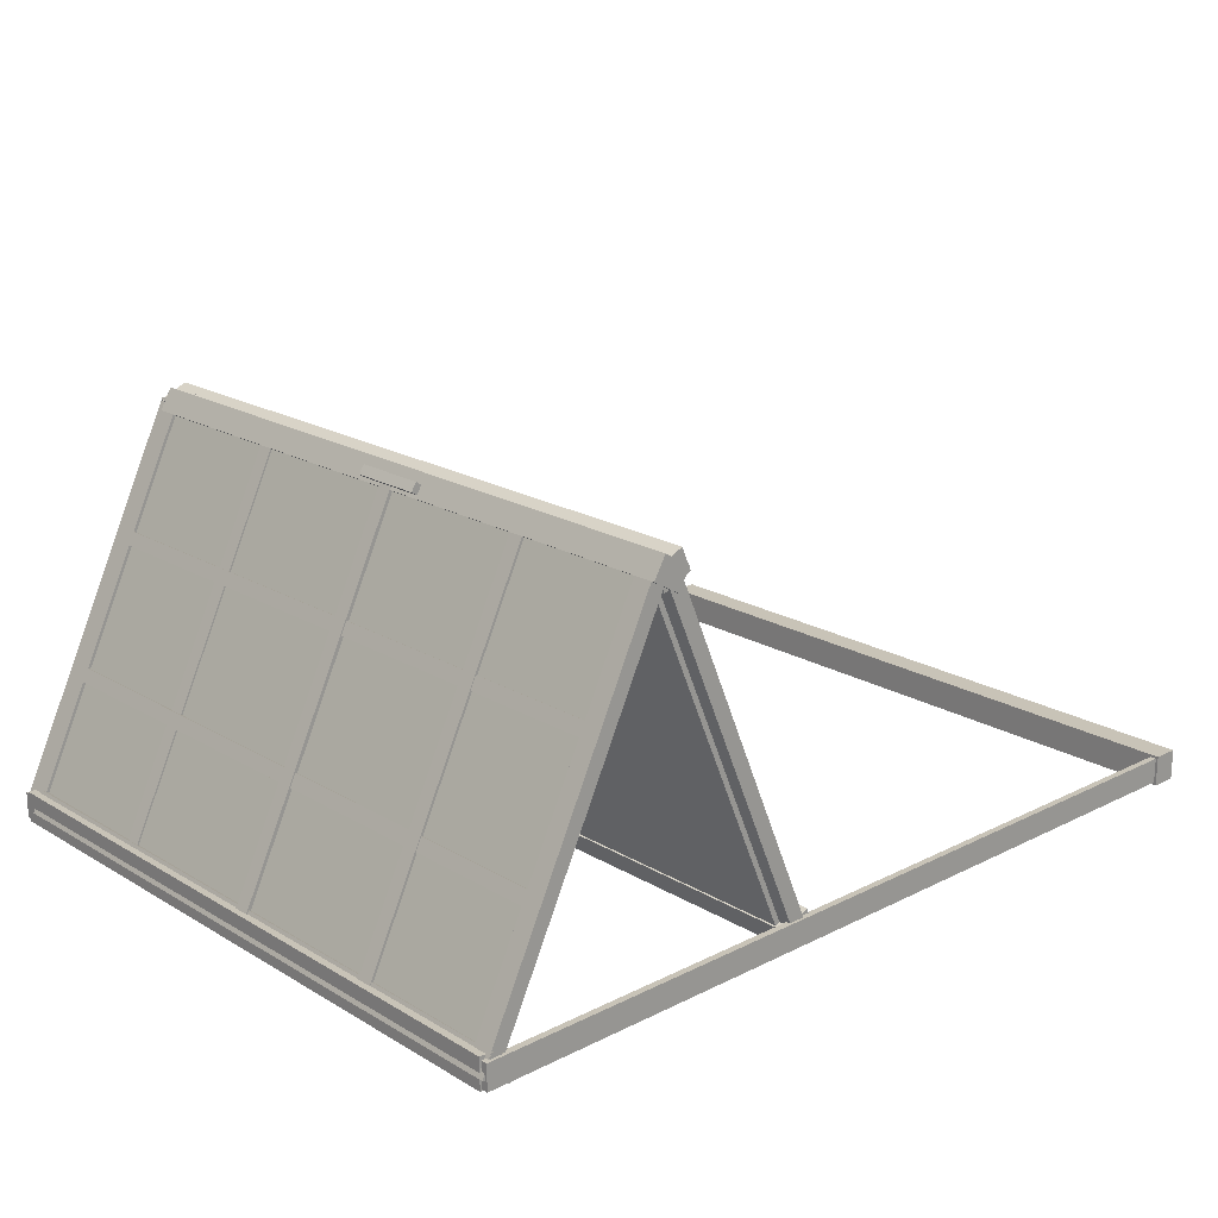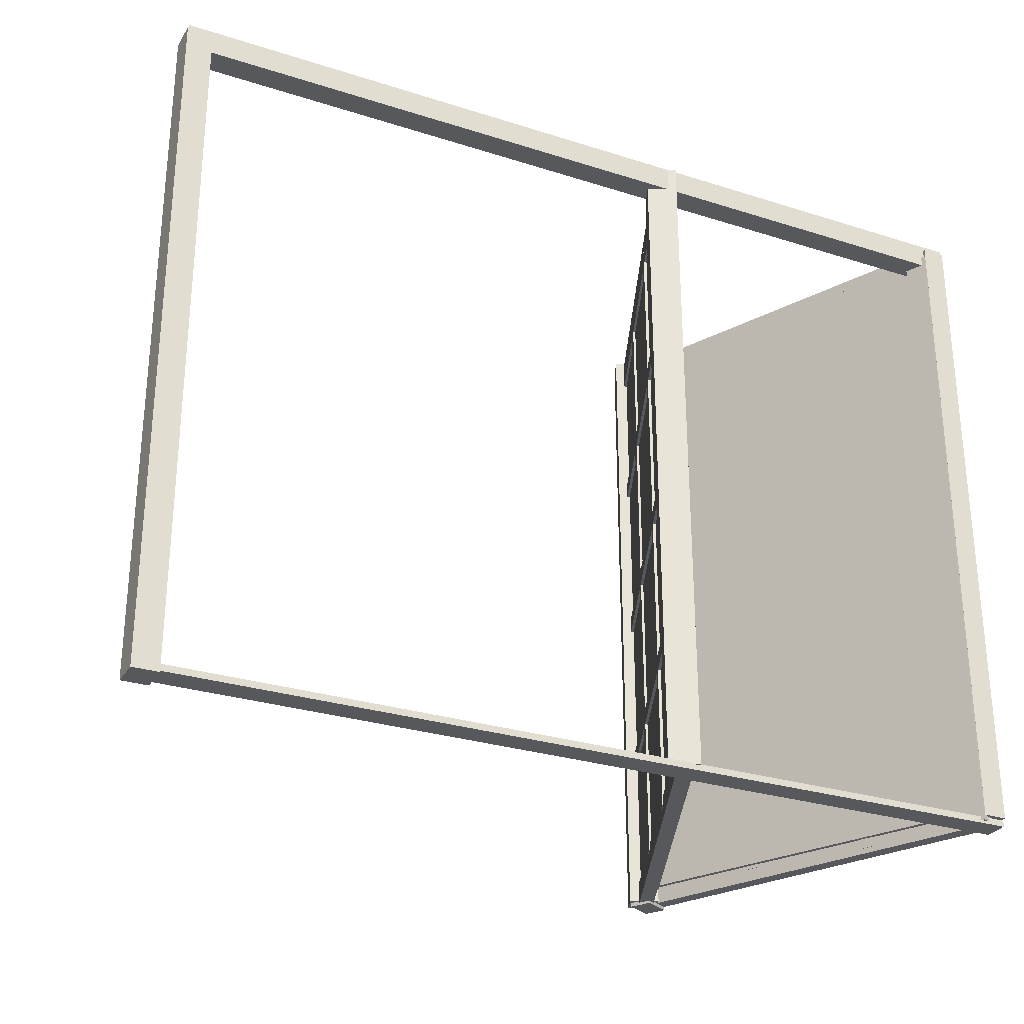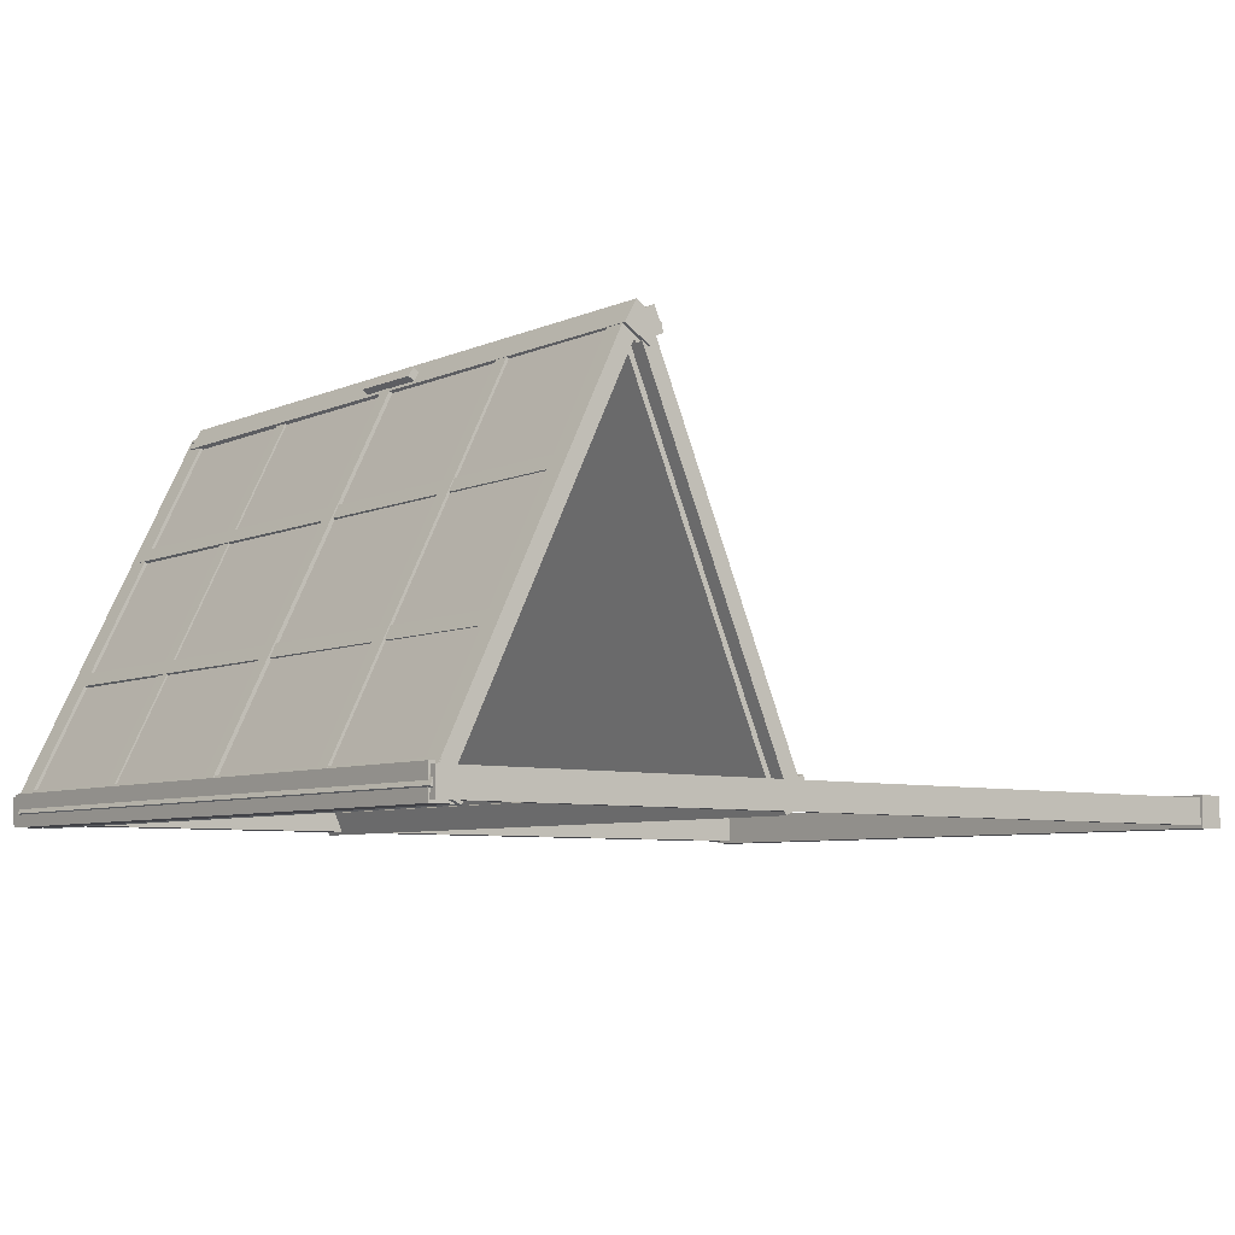
<metadata>
{"format":"obj","ext":"obj","renderer":"f3d","projection":"perspective","resolution":1024,"background":"white","views":[{"elev":19.8,"azim":-42.7,"up":"+Z"},{"elev":-28.3,"azim":154.3,"up":"+Y"},{"elev":-6.8,"azim":-38.9,"up":"+Z"}]}
</metadata>
<code>
g Cube_1
v -1.594 1.808 0.0655
v 2.951 1.808 0.0655
v 2.951 1.808 -0.0655
v -1.594 1.808 -0.0655
v -1.594 1.939 0.0655
v 2.951 1.939 0.0655
v 2.951 1.939 -0.0655
v -1.594 1.939 -0.0655
v 0.6782 1.873 0.0655
v 2.951 1.873 0
v 0.6782 1.873 -0.0655
v -1.594 1.873 0
v 0.6782 1.808 0
v 0.6782 1.939 0
f 2 1 13
f 3 2 13
f 4 3 13
f 1 4 13
f 2 3 10
f 3 7 10
f 7 6 10
f 6 2 10
f 1 2 9
f 2 6 9
f 6 5 9
f 5 1 9
f 4 1 12
f 1 5 12
f 5 8 12
f 8 4 12
f 5 6 14
f 6 7 14
f 7 8 14
f 8 5 14
f 3 4 11
f 4 8 11
f 8 7 11
f 7 3 11
g Cube_1_1
v -1.594 -1.573 0.0655
v 2.951 -1.573 0.0655
v 2.951 -1.573 -0.0655
v -1.594 -1.573 -0.0655
v -1.594 -1.54 0.0655
v 2.951 -1.54 0.0655
v 2.951 -1.54 -0.0655
v -1.594 -1.54 -0.0655
v 0.6782 -1.556 0.0655
v 2.951 -1.556 0
v 0.6782 -1.556 -0.0655
v -1.594 -1.556 0
v 0.6782 -1.573 0
v 0.6782 -1.54 0
f 16 15 27
f 17 16 27
f 18 17 27
f 15 18 27
f 16 17 24
f 17 21 24
f 21 20 24
f 20 16 24
f 15 16 23
f 16 20 23
f 20 19 23
f 19 15 23
f 18 15 26
f 15 19 26
f 19 22 26
f 22 18 26
f 19 20 28
f 20 21 28
f 21 22 28
f 22 19 28
f 17 18 25
f 18 22 25
f 22 21 25
f 21 17 25
g Cube_2
v -1.597 -1.532 0.0786
v -1.476 -1.532 0.0786
v -1.476 -1.532 -0.0786
v -1.597 -1.532 -0.0786
v -1.597 1.913 0.0786
v -1.476 1.913 0.0786
v -1.476 1.913 -0.0786
v -1.597 1.913 -0.0786
v -1.537 0.1907 0.0786
v -1.476 0.1907 0
v -1.537 0.1907 -0.0786
v -1.597 0.1907 0
v -1.537 -1.532 0
v -1.537 1.913 0
f 30 29 41
f 31 30 41
f 32 31 41
f 29 32 41
f 30 31 38
f 31 35 38
f 35 34 38
f 34 30 38
f 29 30 37
f 30 34 37
f 34 33 37
f 33 29 37
f 32 29 40
f 29 33 40
f 33 36 40
f 36 32 40
f 33 34 42
f 34 35 42
f 35 36 42
f 36 33 42
f 31 32 39
f 32 36 39
f 36 35 39
f 35 31 39
g Cube_2_1
v 2.83 -1.585 0.0786
v 2.961 -1.585 0.0786
v 2.961 -1.585 -0.0786
v 2.83 -1.585 -0.0786
v 2.83 1.913 0.0786
v 2.961 1.913 0.0786
v 2.961 1.913 -0.0786
v 2.83 1.913 -0.0786
v 2.895 0.1638 0.0786
v 2.961 0.1638 0
v 2.895 0.1638 -0.0786
v 2.83 0.1638 0
v 2.895 -1.585 0
v 2.895 1.913 0
f 44 43 55
f 45 44 55
f 46 45 55
f 43 46 55
f 44 45 52
f 45 49 52
f 49 48 52
f 48 44 52
f 43 44 51
f 44 48 51
f 48 47 51
f 47 43 51
f 46 43 54
f 43 47 54
f 47 50 54
f 50 46 54
f 47 48 56
f 48 49 56
f 49 50 56
f 50 47 56
f 45 46 53
f 46 50 53
f 50 49 53
f 49 45 53
g Cube_2_2
v -0.7048 -1.573 1.846
v -0.6443 -1.573 1.95
v -0.5082 -1.573 1.872
v -0.5687 -1.573 1.767
v -0.7048 1.912 1.846
v -0.6443 1.912 1.95
v -0.5082 1.912 1.872
v -0.5687 1.912 1.767
v -0.6746 0.1693 1.898
v -0.5763 0.1693 1.911
v -0.5384 0.1693 1.819
v -0.6367 0.1693 1.806
v -0.6065 -1.573 1.859
v -0.6065 1.912 1.859
f 58 57 69
f 59 58 69
f 60 59 69
f 57 60 69
f 58 59 66
f 59 63 66
f 63 62 66
f 62 58 66
f 57 58 65
f 58 62 65
f 62 61 65
f 61 57 65
f 60 57 68
f 57 61 68
f 61 64 68
f 64 60 68
f 61 62 70
f 62 63 70
f 63 64 70
f 64 61 70
f 59 60 67
f 60 64 67
f 64 63 67
f 63 59 67
g Cube_2_3
v -0.5337 -1.553 1.948
v -0.4855 -1.553 1.838
v -0.6297 -1.553 1.775
v -0.6779 -1.553 1.886
v -0.5337 1.952 1.948
v -0.4855 1.952 1.838
v -0.6297 1.952 1.775
v -0.6779 1.952 1.886
v -0.5096 0.1998 1.893
v -0.5576 0.1998 1.806
v -0.6538 0.1998 1.83
v -0.6058 0.1998 1.917
v -0.5817 -1.553 1.862
v -0.5817 1.952 1.862
f 72 71 83
f 73 72 83
f 74 73 83
f 71 74 83
f 72 73 80
f 73 77 80
f 77 76 80
f 76 72 80
f 71 72 79
f 72 76 79
f 76 75 79
f 75 71 79
f 74 71 82
f 71 75 82
f 75 78 82
f 78 74 82
f 75 76 84
f 76 77 84
f 77 78 84
f 78 75 84
f 73 74 81
f 74 78 81
f 78 77 81
f 77 73 81
g Cube_2_4
v 0.2657 -1.546 0.09155
v 0.3139 -1.546 -0.01935
v 0.1697 -1.546 -0.08203
v 0.1215 -1.546 0.02886
v 0.2657 1.939 0.09155
v 0.3139 1.939 -0.01935
v 0.1697 1.939 -0.08203
v 0.1215 1.939 0.02886
v 0.2898 0.1965 0.0361
v 0.2418 0.1965 -0.05069
v 0.1456 0.1965 -0.02658
v 0.1936 0.1965 0.0602
v 0.2177 -1.546 0.00476
v 0.2177 1.939 0.00476
f 86 85 97
f 87 86 97
f 88 87 97
f 85 88 97
f 86 87 94
f 87 91 94
f 91 90 94
f 90 86 94
f 85 86 93
f 86 90 93
f 90 89 93
f 89 85 93
f 88 85 96
f 85 89 96
f 89 92 96
f 92 88 96
f 89 90 98
f 90 91 98
f 91 92 98
f 92 89 98
f 87 88 95
f 88 92 95
f 92 91 95
f 91 87 95
g Cube_2_5
v -1.607 -1.559 -0.01456
v -1.554 -1.559 0.09412
v -1.413 -1.559 0.02521
v -1.466 -1.559 -0.08348
v -1.607 1.86 -0.01456
v -1.554 1.86 0.09412
v -1.413 1.86 0.02521
v -1.466 1.86 -0.08348
v -1.581 0.1507 0.03978
v -1.483 0.1507 0.05967
v -1.439 0.1507 -0.02913
v -1.536 0.1507 -0.04902
v -1.51 -1.559 0.00532
v -1.51 1.86 0.00532
f 100 99 111
f 101 100 111
f 102 101 111
f 99 102 111
f 100 101 108
f 101 105 108
f 105 104 108
f 104 100 108
f 99 100 107
f 100 104 107
f 104 103 107
f 103 99 107
f 102 99 110
f 99 103 110
f 103 106 110
f 106 102 110
f 103 104 112
f 104 105 112
f 105 106 112
f 106 103 112
f 101 102 109
f 102 106 109
f 106 105 109
f 105 101 109
g Cube_3
v -1.302 -1.528 0.6042
v -1.271 -1.528 0.6676
v -1.2 -1.528 0.6332
v -1.231 -1.528 0.5698
v -1.302 1.839 0.6042
v -1.271 1.839 0.6676
v -1.2 1.839 0.6332
v -1.231 1.839 0.5698
v -1.286 0.1556 0.6359
v -1.236 0.1556 0.6504
v -1.216 0.1556 0.6015
v -1.267 0.1556 0.587
v -1.251 -1.528 0.6187
v -1.251 1.839 0.6187
f 114 113 125
f 115 114 125
f 116 115 125
f 113 116 125
f 114 115 122
f 115 119 122
f 119 118 122
f 118 114 122
f 113 114 121
f 114 118 121
f 118 117 121
f 117 113 121
f 116 113 124
f 113 117 124
f 117 120 124
f 120 116 124
f 117 118 126
f 118 119 126
f 119 120 126
f 120 117 126
f 115 116 123
f 116 120 123
f 120 119 123
f 119 115 123
g Cube_3_1
v -0.9949 -1.49 1.238
v -0.964 -1.49 1.301
v -0.8933 -1.49 1.267
v -0.9243 -1.49 1.203
v -0.9949 1.876 1.238
v -0.964 1.876 1.301
v -0.8933 1.876 1.267
v -0.9243 1.876 1.203
v -0.9794 0.1931 1.269
v -0.9287 0.1931 1.284
v -0.9088 0.1931 1.235
v -0.9596 0.1931 1.22
v -0.9441 -1.49 1.252
v -0.9441 1.876 1.252
f 128 127 139
f 129 128 139
f 130 129 139
f 127 130 139
f 128 129 136
f 129 133 136
f 133 132 136
f 132 128 136
f 127 128 135
f 128 132 135
f 132 131 135
f 131 127 135
f 130 127 138
f 127 131 138
f 131 134 138
f 134 130 138
f 131 132 140
f 132 133 140
f 133 134 140
f 134 131 140
f 129 130 137
f 130 134 137
f 134 133 137
f 133 129 137
g Cube_3_2
v -0.3065 -1.48 1.309
v -0.2806 -1.48 1.243
v -0.3537 -1.48 1.214
v -0.3796 -1.48 1.28
v -0.3065 1.886 1.309
v -0.2806 1.886 1.243
v -0.3537 1.886 1.214
v -0.3796 1.886 1.28
v -0.2935 0.2031 1.276
v -0.3172 0.2031 1.229
v -0.3667 0.2031 1.247
v -0.343 0.2031 1.295
v -0.3301 -1.48 1.262
v -0.3301 1.886 1.262
f 142 141 153
f 143 142 153
f 144 143 153
f 141 144 153
f 142 143 150
f 143 147 150
f 147 146 150
f 146 142 150
f 141 142 149
f 142 146 149
f 146 145 149
f 145 141 149
f 144 141 152
f 141 145 152
f 145 148 152
f 148 144 152
f 145 146 154
f 146 147 154
f 147 148 154
f 148 145 154
f 143 144 151
f 144 148 151
f 148 147 151
f 147 143 151
g Cube_3_3
v -0.01586 -1.506 0.6405
v 0.01227 -1.506 0.5758
v -0.05982 -1.506 0.5445
v -0.08794 -1.506 0.6092
v -0.01586 1.86 0.6405
v 0.01227 1.86 0.5758
v -0.05982 1.86 0.5445
v -0.08794 1.86 0.6092
v -0.0018 0.1769 0.6082
v -0.02377 0.1769 0.5602
v -0.07388 0.1769 0.5768
v -0.0519 0.1769 0.6248
v -0.03784 -1.506 0.5925
v -0.03784 1.86 0.5925
f 156 155 167
f 157 156 167
f 158 157 167
f 155 158 167
f 156 157 164
f 157 161 164
f 161 160 164
f 160 156 164
f 155 156 163
f 156 160 163
f 160 159 163
f 159 155 163
f 158 155 166
f 155 159 166
f 159 162 166
f 162 158 166
f 159 160 168
f 160 161 168
f 161 162 168
f 162 159 168
f 157 158 165
f 158 162 165
f 162 161 165
f 161 157 165
g Cube_4
v -1.582 1.011 0.01899
v -0.6849 1.011 1.858
v -0.6142 1.011 1.823
v -1.511 1.011 -0.01546
v -1.582 1.089 0.01899
v -0.6849 1.089 1.858
v -0.6142 1.089 1.823
v -1.511 1.089 -0.01546
v -1.133 1.05 0.9383
v -0.6495 1.05 1.84
v -1.063 1.05 0.9038
v -1.546 1.05 0.00176
v -1.098 1.011 0.9211
v -1.098 1.089 0.9211
f 170 169 181
f 171 170 181
f 172 171 181
f 169 172 181
f 170 171 178
f 171 175 178
f 175 174 178
f 174 170 178
f 169 170 177
f 170 174 177
f 174 173 177
f 173 169 177
f 172 169 180
f 169 173 180
f 173 176 180
f 176 172 180
f 173 174 182
f 174 175 182
f 175 176 182
f 176 173 182
f 171 172 179
f 172 176 179
f 176 175 179
f 175 171 179
g Cube_4_1
v -1.582 0.1003 0.04861
v -0.6849 0.1003 1.887
v -0.6142 0.1003 1.853
v -1.511 0.1003 0.01416
v -1.582 0.1789 0.04861
v -0.6849 0.1789 1.887
v -0.6142 0.1789 1.853
v -1.511 0.1789 0.01416
v -1.133 0.1396 0.9679
v -0.6496 0.1396 1.87
v -1.063 0.1396 0.9335
v -1.546 0.1396 0.03138
v -1.098 0.1003 0.9507
v -1.098 0.1789 0.9507
f 184 183 195
f 185 184 195
f 186 185 195
f 183 186 195
f 184 185 192
f 185 189 192
f 189 188 192
f 188 184 192
f 183 184 191
f 184 188 191
f 188 187 191
f 187 183 191
f 186 183 194
f 183 187 194
f 187 190 194
f 190 186 194
f 187 188 196
f 188 189 196
f 189 190 196
f 190 187 196
f 185 186 193
f 186 190 193
f 190 189 193
f 189 185 193
g Cube_4_2
v -1.59 -0.7841 0.02705
v -0.6932 -0.7841 1.866
v -0.6225 -0.7841 1.831
v -1.519 -0.7841 -0.0074
v -1.59 -0.7055 0.02705
v -0.6932 -0.7055 1.866
v -0.6225 -0.7055 1.831
v -1.519 -0.7055 -0.0074
v -1.142 -0.7448 0.9464
v -0.6579 -0.7448 1.848
v -1.071 -0.7448 0.9119
v -1.555 -0.7448 0.00983
v -1.106 -0.7841 0.9291
v -1.106 -0.7055 0.9291
f 198 197 209
f 199 198 209
f 200 199 209
f 197 200 209
f 198 199 206
f 199 203 206
f 203 202 206
f 202 198 206
f 197 198 205
f 198 202 205
f 202 201 205
f 201 197 205
f 200 197 208
f 197 201 208
f 201 204 208
f 204 200 208
f 201 202 210
f 202 203 210
f 203 204 210
f 204 201 210
f 199 200 207
f 200 204 207
f 204 203 207
f 203 199 207
g Cube_5
v -0.5664 0.9956 1.907
v 0.2534 0.9956 0.02135
v 0.1813 0.9956 -0.00999
v -0.6384 0.9956 1.875
v -0.5664 1.074 1.907
v 0.2534 1.074 0.02135
v 0.1813 1.074 -0.00999
v -0.6384 1.074 1.875
v -0.1565 1.035 0.9639
v 0.2173 1.035 0.00568
v -0.2286 1.035 0.9326
v -0.6024 1.035 1.891
v -0.1925 0.9956 0.9483
v -0.1925 1.074 0.9483
f 212 211 223
f 213 212 223
f 214 213 223
f 211 214 223
f 212 213 220
f 213 217 220
f 217 216 220
f 216 212 220
f 211 212 219
f 212 216 219
f 216 215 219
f 215 211 219
f 214 211 222
f 211 215 222
f 215 218 222
f 218 214 222
f 215 216 224
f 216 217 224
f 217 218 224
f 218 215 224
f 213 214 221
f 214 218 221
f 218 217 221
f 217 213 221
g Cube_5_1
v -0.5664 0.0917 1.907
v 0.2534 0.0917 0.02135
v 0.1813 0.0917 -0.00999
v -0.6384 0.0917 1.875
v -0.5664 0.1703 1.907
v 0.2534 0.1703 0.02135
v 0.1813 0.1703 -0.00999
v -0.6384 0.1703 1.875
v -0.1565 0.131 0.9639
v 0.2173 0.131 0.00568
v -0.2286 0.131 0.9326
v -0.6024 0.131 1.891
v -0.1925 0.0917 0.9483
v -0.1925 0.1703 0.9483
f 226 225 237
f 227 226 237
f 228 227 237
f 225 228 237
f 226 227 234
f 227 231 234
f 231 230 234
f 230 226 234
f 225 226 233
f 226 230 233
f 230 229 233
f 229 225 233
f 228 225 236
f 225 229 236
f 229 232 236
f 232 228 236
f 229 230 238
f 230 231 238
f 231 232 238
f 232 229 238
f 227 228 235
f 228 232 235
f 232 231 235
f 231 227 235
g Cube_5_2
v -0.5664 -0.7598 1.907
v 0.2534 -0.7598 0.02135
v 0.1813 -0.7598 -0.00999
v -0.6384 -0.7598 1.875
v -0.5664 -0.6812 1.907
v 0.2534 -0.6812 0.02135
v 0.1813 -0.6812 -0.00999
v -0.6384 -0.6812 1.875
v -0.1565 -0.7205 0.9639
v 0.2173 -0.7205 0.00568
v -0.2286 -0.7205 0.9326
v -0.6024 -0.7205 1.891
v -0.1925 -0.7598 0.9483
v -0.1925 -0.6812 0.9483
f 240 239 251
f 241 240 251
f 242 241 251
f 239 242 251
f 240 241 248
f 241 245 248
f 245 244 248
f 244 240 248
f 239 240 247
f 240 244 247
f 244 243 247
f 243 239 247
f 242 239 250
f 239 243 250
f 243 246 250
f 246 242 250
f 243 244 252
f 244 245 252
f 245 246 252
f 246 243 252
f 241 242 249
f 242 246 249
f 246 245 249
f 245 241 249
g sweethome3d_window_pane1
v -1.568 -1.482 0.04753
v -0.6673 -1.466 1.895
v -0.5819 -1.466 1.853
v -1.483 -1.483 0.00588
v -1.569 1.871 0.01827
v -0.6676 1.887 1.866
v -0.5822 1.887 1.824
v -1.483 1.871 -0.02338
v -1.118 0.2026 0.9567
v -0.6247 0.2105 1.86
v -1.033 0.2022 0.915
v -1.526 0.1943 0.01208
v -1.075 -1.474 0.9505
v -1.075 1.879 0.9212
f 254 253 265
f 255 254 265
f 256 255 265
f 253 256 265
f 254 255 262
f 255 259 262
f 259 258 262
f 258 254 262
f 253 254 261
f 254 258 261
f 258 257 261
f 257 253 261
f 256 253 264
f 253 257 264
f 257 260 264
f 260 256 264
f 257 258 266
f 258 259 266
f 259 260 266
f 260 257 266
f 255 256 263
f 256 260 263
f 260 259 263
f 259 255 263
g sweethome3d_window_pane2
v -0.5737 -1.487 1.885
v 0.246 -1.487 0.0001
v 0.1588 -1.487 -0.03779
v -0.6609 -1.487 1.847
v -0.5737 1.866 1.885
v 0.246 1.866 0.0001
v 0.1588 1.866 -0.03779
v -0.6609 1.866 1.847
v -0.1639 0.1894 0.9427
v 0.2024 0.1894 -0.01885
v -0.251 0.1894 0.9048
v -0.6173 0.1894 1.866
v -0.2074 -1.487 0.9237
v -0.2074 1.866 0.9237
f 268 267 279
f 269 268 279
f 270 269 279
f 267 270 279
f 268 269 276
f 269 273 276
f 273 272 276
f 272 268 276
f 267 268 275
f 268 272 275
f 272 271 275
f 271 267 275
f 270 267 278
f 267 271 278
f 271 274 278
f 274 270 278
f 271 272 280
f 272 273 280
f 273 274 280
f 274 271 280
f 269 270 277
f 270 274 277
f 274 273 277
f 273 269 277
g Cube_4_3
v -1.578 1.821 0.03559
v -0.6678 1.821 1.901
v -0.5903 1.821 1.863
v -1.5 1.821 -0.0022
v -1.578 1.953 0.03559
v -0.6678 1.953 1.901
v -0.5903 1.953 1.863
v -1.5 1.953 -0.0022
v -1.123 1.887 0.9683
v -0.629 1.887 1.882
v -1.045 1.887 0.9305
v -1.539 1.887 0.01669
v -1.084 1.821 0.9494
v -1.084 1.953 0.9494
f 282 281 293
f 283 282 293
f 284 283 293
f 281 284 293
f 282 283 290
f 283 287 290
f 287 286 290
f 286 282 290
f 281 282 289
f 282 286 289
f 286 285 289
f 285 281 289
f 284 281 292
f 281 285 292
f 285 288 292
f 288 284 292
f 285 286 294
f 286 287 294
f 287 288 294
f 288 285 294
f 283 284 291
f 284 288 291
f 288 287 291
f 287 283 291
g Cube_4_4
v -1.596 -1.555 0.01254
v -0.6861 -1.555 1.878
v -0.6154 -1.555 1.843
v -1.525 -1.555 -0.02192
v -1.596 -1.457 0.01254
v -0.6861 -1.457 1.878
v -0.6154 -1.457 1.843
v -1.525 -1.457 -0.02192
v -1.141 -1.506 0.9452
v -0.6508 -1.506 1.861
v -1.07 -1.506 0.9108
v -1.561 -1.506 -0.00469
v -1.106 -1.555 0.928
v -1.106 -1.457 0.928
f 296 295 307
f 297 296 307
f 298 297 307
f 295 298 307
f 296 297 304
f 297 301 304
f 301 300 304
f 300 296 304
f 295 296 303
f 296 300 303
f 300 299 303
f 299 295 303
f 298 295 306
f 295 299 306
f 299 302 306
f 302 298 306
f 299 300 308
f 300 301 308
f 301 302 308
f 302 299 308
f 297 298 305
f 298 302 305
f 302 301 305
f 301 297 305
g Cube_4_5
v -0.5675 -1.56 1.898
v 0.2601 -1.56 -0.00532
v 0.188 -1.56 -0.03666
v -0.6395 -1.56 1.867
v -0.5675 -1.451 1.898
v 0.2601 -1.451 -0.00532
v 0.188 -1.451 -0.03666
v -0.6395 -1.451 1.867
v -0.1537 -1.505 0.9463
v 0.224 -1.505 -0.02099
v -0.2258 -1.505 0.915
v -0.6035 -1.505 1.882
v -0.1897 -1.56 0.9306
v -0.1897 -1.451 0.9306
f 310 309 321
f 311 310 321
f 312 311 321
f 309 312 321
f 310 311 318
f 311 315 318
f 315 314 318
f 314 310 318
f 309 310 317
f 310 314 317
f 314 313 317
f 313 309 317
f 312 309 320
f 309 313 320
f 313 316 320
f 316 312 320
f 313 314 322
f 314 315 322
f 315 316 322
f 316 313 322
f 311 312 319
f 312 316 319
f 316 315 319
f 315 311 319
g Cube_4_6
v -0.5807 1.787 1.933
v 0.2469 1.787 0.02955
v 0.1748 1.787 -0.00179
v -0.6527 1.787 1.901
v -0.5807 1.934 1.933
v 0.2469 1.934 0.02955
v 0.1748 1.934 -0.00179
v -0.6527 1.934 1.901
v -0.1669 1.86 0.9812
v 0.2109 1.86 0.01388
v -0.2389 1.86 0.9498
v -0.6167 1.86 1.917
v -0.2029 1.787 0.9655
v -0.2029 1.934 0.9655
f 324 323 335
f 325 324 335
f 326 325 335
f 323 326 335
f 324 325 332
f 325 329 332
f 329 328 332
f 328 324 332
f 323 324 331
f 324 328 331
f 328 327 331
f 327 323 331
f 326 323 334
f 323 327 334
f 327 330 334
f 330 326 334
f 327 328 336
f 328 329 336
f 329 330 336
f 330 327 336
f 325 326 333
f 326 330 333
f 330 329 333
f 329 325 333
g Cube_1_2
v -0.7266 -0.08175 1.88
v -0.7 -0.08175 1.922
v -0.6576 -0.08175 1.895
v -0.6843 -0.08175 1.853
v -0.7266 0.2883 1.88
v -0.7 0.2883 1.922
v -0.6576 0.2883 1.895
v -0.6843 0.2883 1.853
v -0.7133 0.1032 1.901
v -0.6788 0.1032 1.909
v -0.671 0.1032 1.874
v -0.7054 0.1032 1.866
v -0.6921 -0.08175 1.888
v -0.6921 0.2883 1.888
f 338 337 349
f 339 338 349
f 340 339 349
f 337 340 349
f 338 339 346
f 339 343 346
f 343 342 346
f 342 338 346
f 337 338 345
f 338 342 345
f 342 341 345
f 341 337 345
f 340 337 348
f 337 341 348
f 341 344 348
f 344 340 348
f 341 342 350
f 342 343 350
f 343 344 350
f 344 341 350
f 339 340 347
f 340 344 347
f 344 343 347
f 343 339 347

</code>
